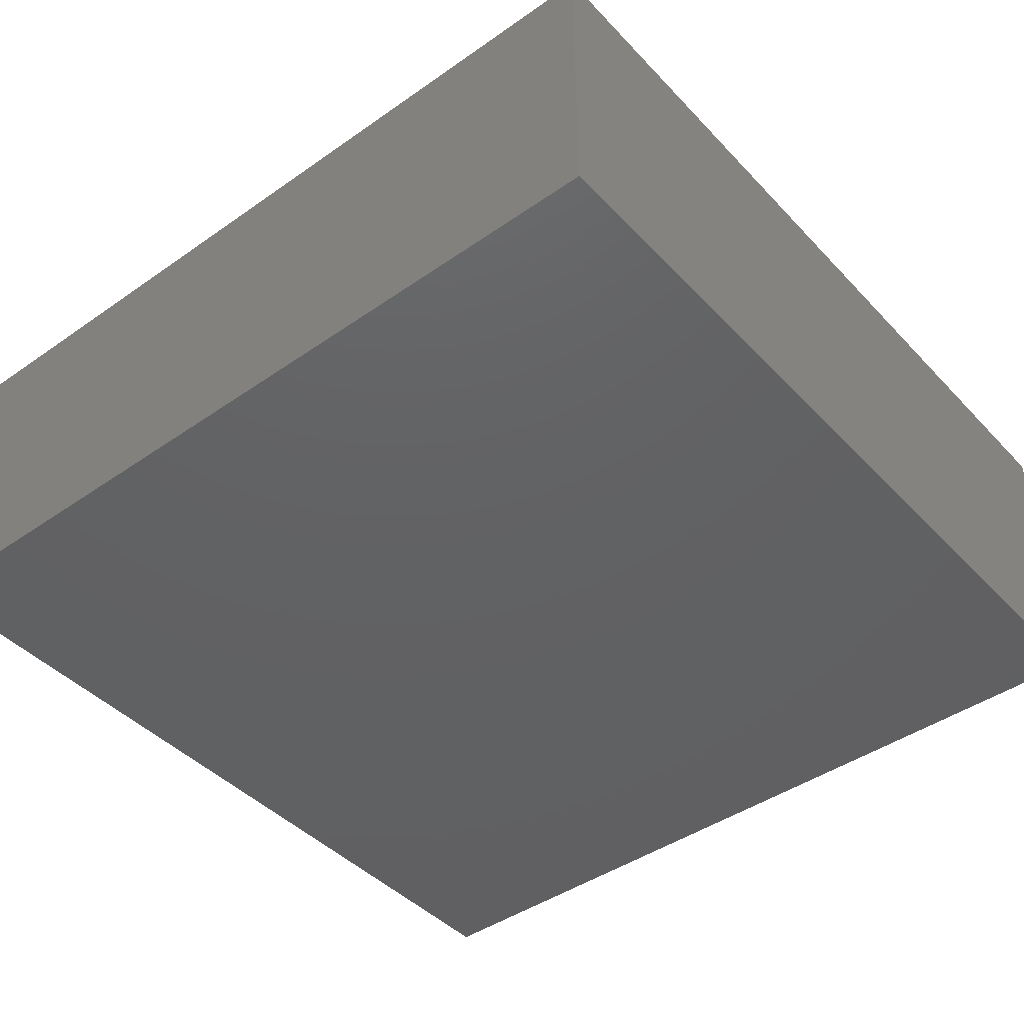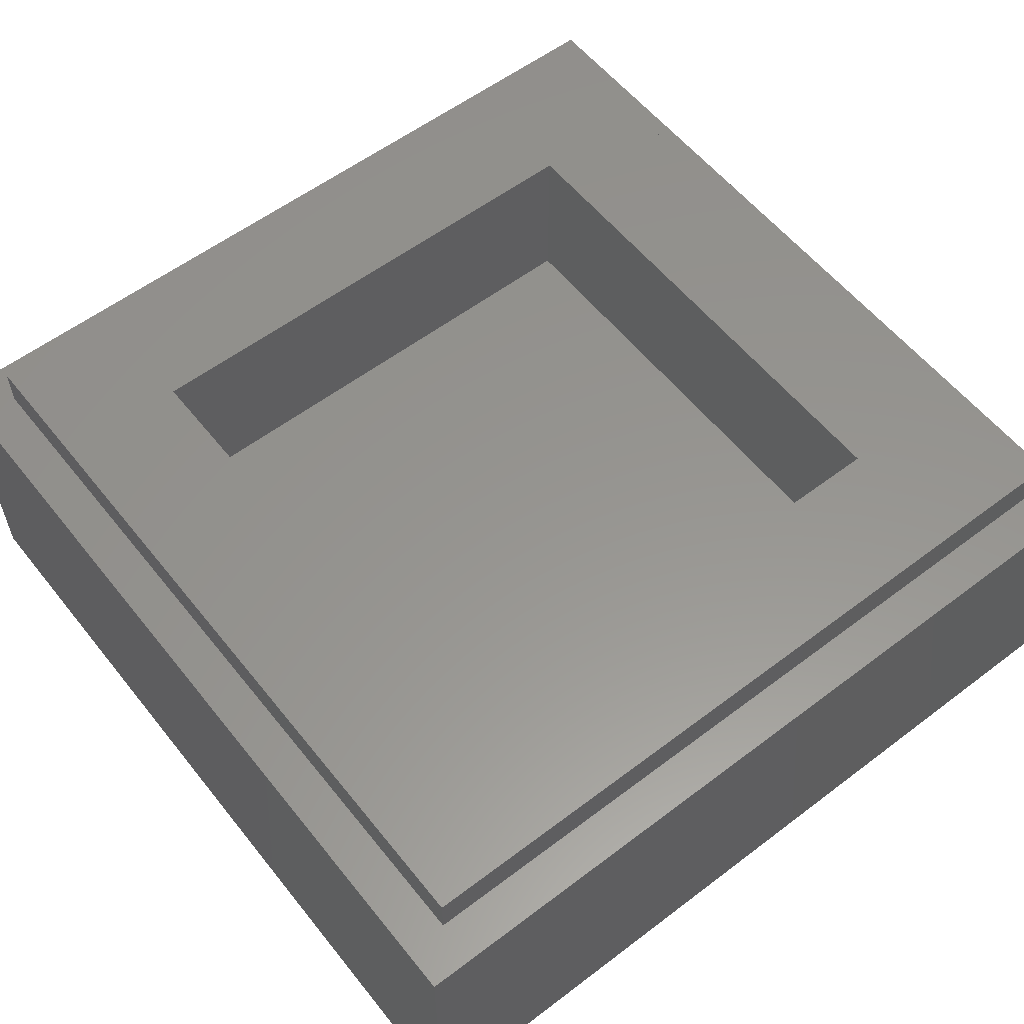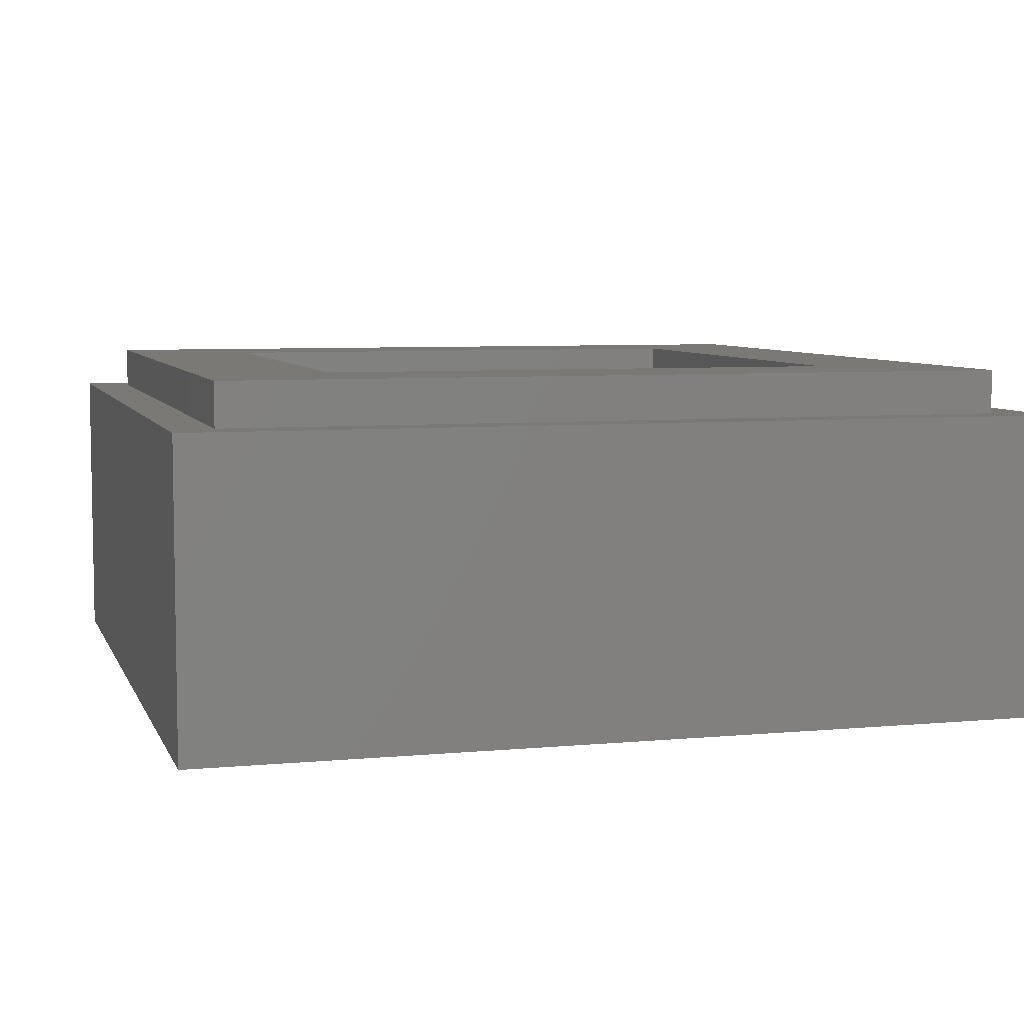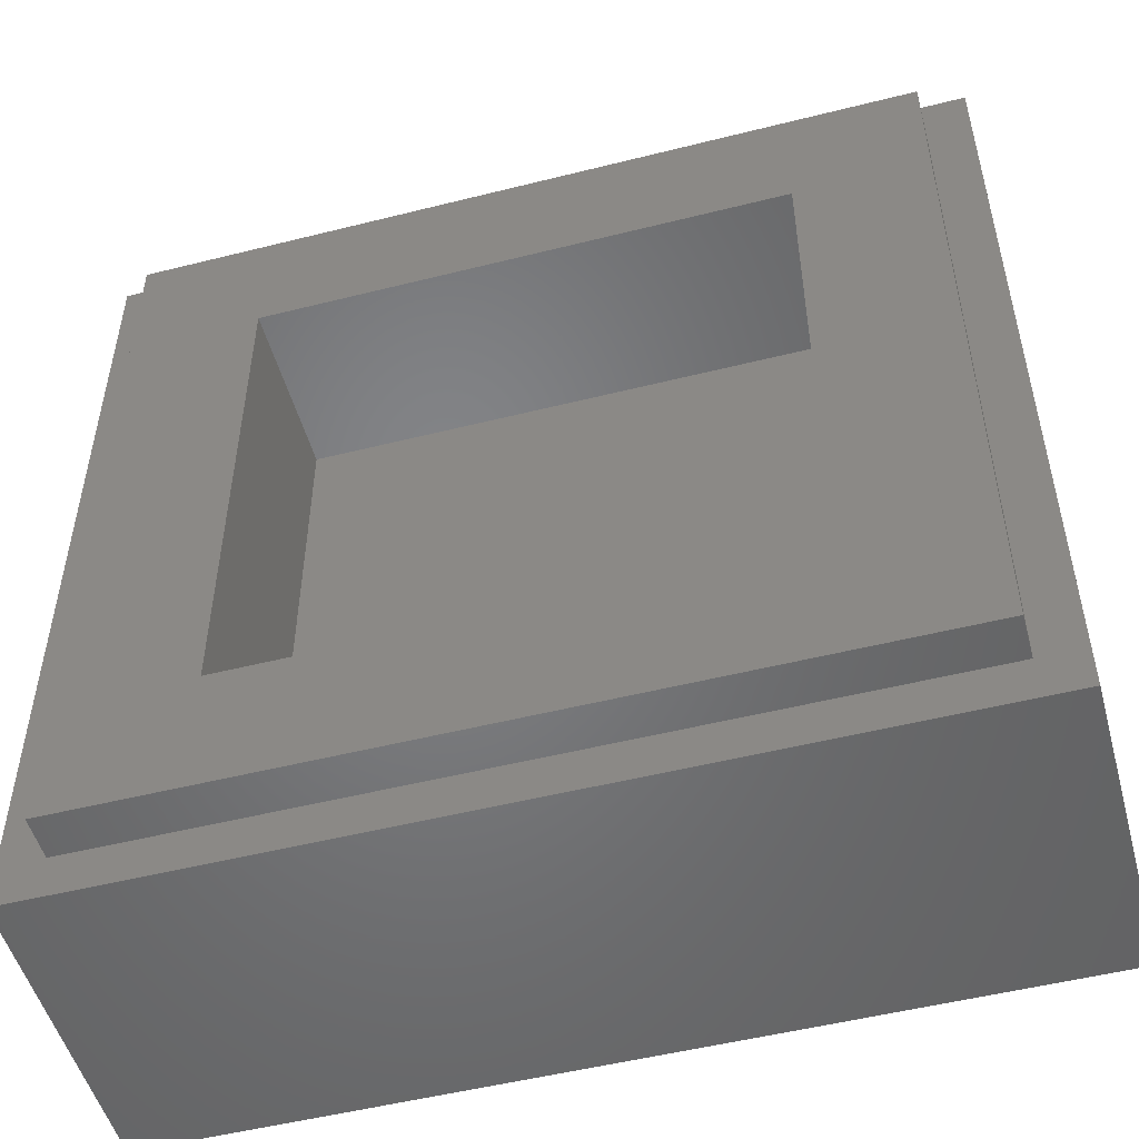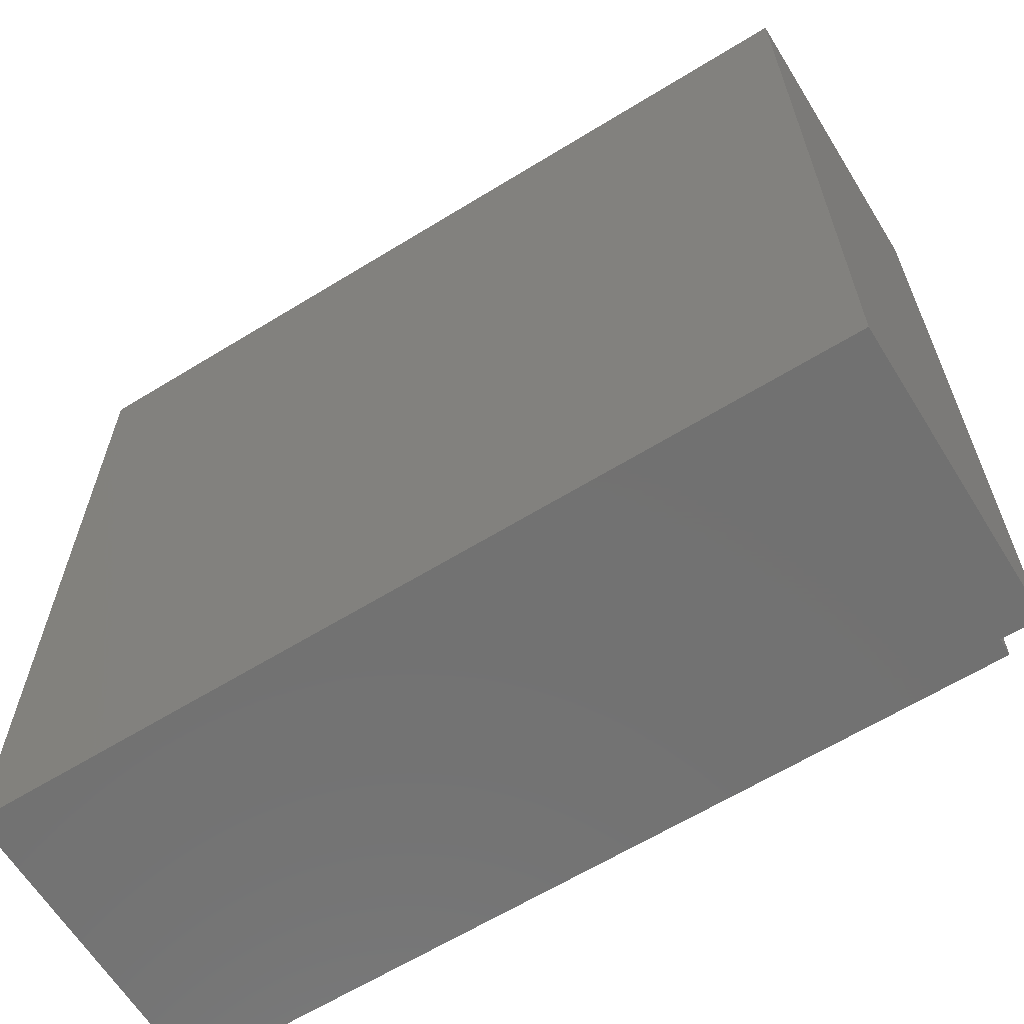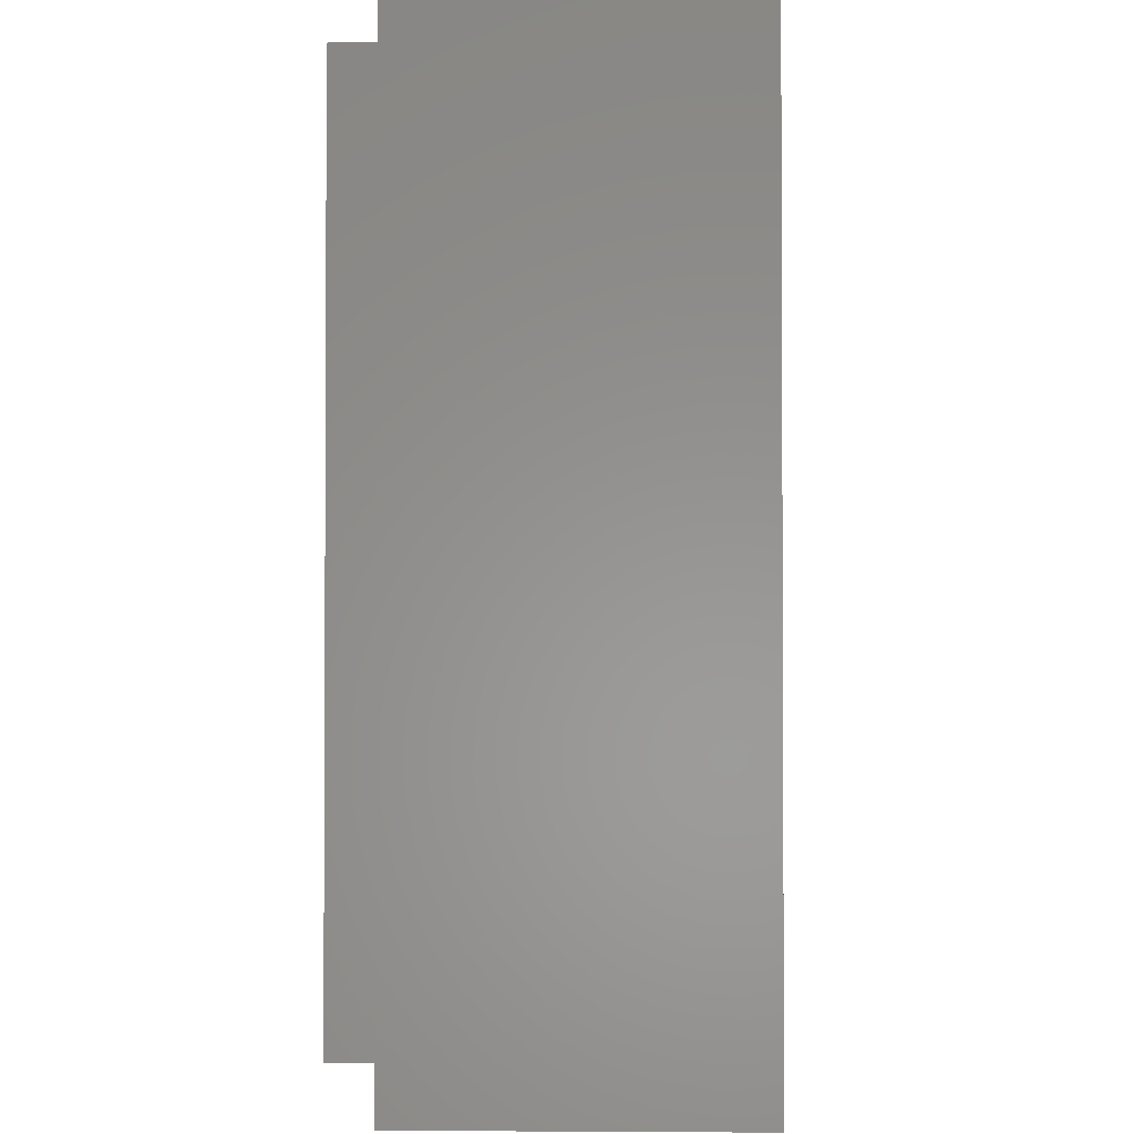
<metadata>
{"format":"stl","ext":"stl","renderer":"f3d","projection":"perspective","resolution":1024,"background":"white","views":[{"elev":-43.5,"azim":-50.5,"up":"+Y"},{"elev":57.5,"azim":-38.2,"up":"+Y"},{"elev":6.4,"azim":-105.7,"up":"+Y"},{"elev":-51.3,"azim":-164.7,"up":"+Z"},{"elev":-63.6,"azim":31.8,"up":"+Z"},{"elev":-2.0,"azim":-88.3,"up":"+Z"}]}
</metadata>
<code>
# stl→obj: 221 verts, 438 faces
v -4 2.8 4
v -4 0 4
v 4 0 4
v 4 2.8 4
v -4 2.8 -4
v -4 0 -4
v 4 2.8 -4
v 4 0 -4
v -2.4 1.6 2.4
v 2.4 1.6 2.4
v 2.4 1.6 -2.4
v -2.4 1.6 -2.4
v -2.4 3.2 2.4
v 2.4 3.2 2.4
v -2.4 3.2 -2.4
v 2.4 3.2 -2.4
v -3.6 3.2 3.6
v -3.6 2.8 3.6
v 3.6 2.8 3.6
v 3.6 3.2 3.6
v -3.6 3.2 -3.6
v -3.6 2.8 -3.6
v 3.6 3.2 -3.6
v 3.6 2.8 -3.6
v -0.2 0 -1.824
v 0.044 0 -1.94
v 0.224 0 -0.432
v -0.2 0 0
v -0.06 0 -0.04
v 0.576 0 1.132
v -1.216 0 -2.84
v -0.224 0 -2.568
v -0.404 0 -2.252
v -1.08 0 -2.14
v -0.184 0 1.512
v -0.452 0 1.42
v -0.768 0 1.128
v 0.092 0 -0.44
v 0 0 -0.388
v -0.452 0 -1.624
v -0.912 0 0.868
v -1.12 0 -0.4
v -1.18 0 0.096
v -1.488 0 -3.424
v -1.8 0 -3.8
v 0.812 0 -3.8
v 0.04 0 -0.34
v 0.18 0 -0.296
v 0.136 0 -0.16
v 0.44 0 1.552
v 1.04 0 0.04
v 0.36 0 -0.12
v 0.54 0 -0.252
v 1 0 -0.12
v 0.768 0 -0.252
v 0.84 0 0.928
v 0.272 0 0.04
v 0.5 0 -0.4
v 0.32 0 -0.4
v 0.676 0 -0.432
v 0.404 0 -0.34
v 0.44 0 -2.04
v 0.16 0 0.04
v 2.084 0 -2.108
v 1.992 0 -2.064
v 1.16 0 -2.48
v 1.576 0 -2.748
v 2.04 0 -1.972
v 0.812 0 -2.12
v 0.86 0 -0.4
v 0.992 0 -0.34
v 1.664 0 0.848
v 1.12 0 0.06
v 2.308 0 -0.916
v 2.072 0 -0.548
v 1.1 0 -0.24
v 1.172 0 -0.116
v 1.172 0 -0.024
v 2.052 0 0.356
v 2.22 0 -1.972
v 2.656 0 -1.144
v 2.812 0 -1.724
v 2.36 0 -2.16
v 2.848 0 -1.792
v 2.96 0 -2.076
v 2.908 0 -1.844
v 2.908 0 -2.328
v 2.072 0 -2.796
v 2.232 0 -2.1
v 2.344 0 -2.704
v 2.652 0 -2.624
v 0.08 0 -0.02
v -0.1 0 -0.296
v -0.044 0 -0.116
v 1.9 0 0.644
v 3.8 0 -3.8
v 3.128 0 -1.256
v 2.808 0 -1.252
v 3.424 0 -1.172
v 3.688 0 -0.56
v 3.14 0 -0.348
v 3.192 0 -0.56
v 3.328 0 -0.672
v 3.264 0 1.316
v 3.38 0 1.1
v 3.8 0 1.668
v 3.088 0 1.54
v 3.588 0 -0.936
v 3.404 0 0.54
v 3.316 0 0.36
v 3.432 0 0.824
v -1.6 0 -1.68
v -2.24 0 -2.4
v -1.848 0 -2.524
v -1.668 0 -2.208
v -2.72 0 -2.68
v -2.208 0 -2.976
v -2.524 0 -3.2
v -3.4 0 -2.8
v -2.84 0 -3.424
v -2.66 0 0.912
v -2.976 0 0.732
v -3.02 0 0.056
v -2.616 0 0.372
v -3.424 0 0.596
v -2.8 0 3.8
v -3.8 0 3.8
v -3.092 0 3.236
v -2.876 0 3.492
v -3.8 0 -2.8
v -3.8 0 -3.8
v -3.8 0 0.6
v -3.292 0 -0.124
v -3.8 0 -0.3
v -3.8 0 3
v -3.416 0 3.06
v -0.3 0 3.604
v 0.148 0 3.5
v 0.6 0 3.8
v -0.3 0 3.8
v 0.42 0 3.292
v 2.22 0 1.264
v 2.172 0 1.128
v 2.4 0 1.352
v 2.32 0 1.7
v 2.76 0 1.86
v 2.452 0 1.804
v 2.4 0 0.812
v 2.76 0 1.128
v 2.58 0 1.352
v 2.444 0 0.676
v 2.536 0 -0.496
v 2.7 0 -0.316
v 2.624 0 -0.676
v 2.716 0 -0.64
v 2.848 0 0.812
v 3.624 0 2.796
v 2.996 0 2.976
v 2.86 0 2.388
v 3.312 0 2.252
v 2.82 0 0.136
v 3.04 0 2.028
v 3.76 0 3.2
v 3.8 0 3.8
v 3 0 3.8
v 2.788 0 -0.816
v -1.884 0 1.376
v 0.36 0 2.616
v 0.136 0 3.02
v -0.316 0 3.156
v -0.136 0 2.84
v -0.768 0 3.2
v -0.676 0 2.796
v -0.444 0 1.548
v -0.728 0 1.416
v -1.012 0 1.192
v -1.128 0 3.112
v -1.128 0 2.66
v -1.208 0 0.916
v -1.56 0 0.388
v -1.12 0 3.56
v -1.12 0 3.8
v -2.12 0 3.8
v -1.44 0 3.472
v -2.12 0 3.08
v -2.436 0 -0.768
v -1.576 0 -0.812
v -1.352 0 -0.316
v -1.984 0 -0.36
v -1.532 0 2.976
v -2.928 0 -0.992
v -2.164 0 -1.396
v -2.704 0 2.3
v -1.984 0 1.848
v -1.756 0 2.028
v -2.436 0 2.388
v -3.244 0 2.208
v -2.66 0 1.532
v -3.8 0 -2.12
v -2.66 0 -1.712
v -3.8 0 2.2
v -3.8 0 1.34
v -3.38 0 1.352
v -3.8 0 -1.12
v 0.72 0 2.208
v 0.48 0 2.66
v 1.308 0 2.548
v 2.2 0 3.8
v 0.9 0 2.84
v 1.036 0 2.388
v 1.216 0 3.336
v 1.34 0 3.8
v 1.756 0 2.864
v 2.068 0 3.308
v -0.028 0 1.604
v 1.292 0 1.008
v 1.556 0 1.04
v 0.868 0 1.296
v 1.04 0 1.1
v 2.776 0 3.172
v 0.768 0 1.556
f 1 2 3
f 3 4 1
f 5 6 2
f 2 1 5
f 7 8 6
f 6 5 7
f 4 3 8
f 8 7 4
f 9 10 11
f 11 12 9
f 9 13 14
f 14 10 9
f 12 15 13
f 13 9 12
f 11 16 15
f 15 12 11
f 10 14 16
f 16 11 10
f 17 18 19
f 19 20 17
f 21 22 18
f 18 17 21
f 23 24 22
f 22 21 23
f 20 19 24
f 24 23 20
f 20 14 13
f 13 17 20
f 17 13 15
f 15 21 17
f 21 15 16
f 16 23 21
f 23 16 14
f 14 20 23
f 4 19 18
f 18 1 4
f 1 18 22
f 22 5 1
f 5 22 24
f 24 7 5
f 7 24 19
f 19 4 7
f 25 26 27
f 28 29 30
f 31 32 33
f 33 34 31
f 35 36 37
f 37 30 35
f 38 39 40
f 40 25 27
f 27 38 40
f 34 33 40
f 41 28 30
f 30 37 41
f 42 28 41
f 41 43 42
f 34 40 39
f 39 42 34
f 44 45 46
f 47 48 49
f 50 35 30
f 51 52 53
f 53 54 51
f 55 54 53
f 56 57 52
f 52 51 56
f 58 59 27
f 27 60 58
f 58 61 59
f 62 60 27
f 27 26 62
f 31 44 46
f 46 32 31
f 63 57 56
f 56 30 63
f 64 65 66
f 66 67 64
f 68 69 66
f 66 65 68
f 70 60 62
f 62 69 71
f 71 70 62
f 72 56 51
f 51 73 72
f 74 75 76
f 76 71 74
f 77 76 75
f 78 77 75
f 79 73 78
f 78 75 79
f 71 69 68
f 68 74 71
f 80 81 74
f 74 68 80
f 82 80 83
f 83 84 82
f 85 86 84
f 84 83 87
f 87 85 84
f 64 67 88
f 88 89 64
f 89 88 90
f 90 83 89
f 87 83 90
f 90 91 87
f 30 29 92
f 92 63 30
f 93 47 49
f 49 94 93
f 93 94 28
f 28 42 93
f 93 42 39
f 72 73 79
f 79 95 72
f 80 82 81
f 48 47 39
f 39 38 48
f 47 93 39
f 32 46 26
f 26 25 32
f 94 49 29
f 29 28 94
f 92 29 49
f 63 92 49
f 32 25 40
f 40 33 32
f 66 69 62
f 67 66 62
f 63 49 61
f 61 57 63
f 59 61 49
f 49 48 59
f 27 59 48
f 48 38 27
f 53 52 61
f 61 58 53
f 52 57 61
f 55 70 71
f 71 54 55
f 60 70 55
f 58 60 55
f 55 53 58
f 77 78 51
f 51 76 77
f 78 73 51
f 54 71 76
f 76 51 54
f 62 26 46
f 46 67 62
f 80 68 65
f 65 64 80
f 96 88 67
f 67 46 96
f 89 83 80
f 64 89 80
f 88 96 91
f 91 90 88
f 82 97 98
f 87 91 96
f 84 86 99
f 99 97 82
f 82 84 99
f 100 101 102
f 102 103 100
f 104 105 106
f 107 104 106
f 108 99 96
f 100 108 96
f 109 110 101
f 101 100 109
f 105 111 106
f 100 96 106
f 87 96 99
f 99 85 87
f 86 85 99
f 111 109 100
f 100 106 111
f 98 81 82
f 112 113 114
f 114 115 112
f 116 117 114
f 114 113 116
f 117 116 118
f 119 120 118
f 118 116 119
f 121 122 123
f 123 124 121
f 123 122 125
f 126 127 128
f 128 129 126
f 120 119 130
f 130 131 120
f 123 125 132
f 132 133 123
f 134 133 132
f 128 127 135
f 135 136 128
f 137 138 139
f 139 140 137
f 139 138 141
f 142 143 144
f 145 146 147
f 143 148 149
f 149 144 143
f 150 144 149
f 151 152 153
f 154 155 153
f 153 152 154
f 151 156 149
f 149 148 151
f 157 158 159
f 159 160 157
f 161 156 151
f 151 153 161
f 147 146 162
f 162 159 147
f 162 160 159
f 157 163 158
f 158 163 164
f 164 165 158
f 155 154 166
f 121 124 167
f 168 169 170
f 170 171 168
f 171 170 172
f 172 173 171
f 35 174 175
f 175 36 35
f 37 36 175
f 175 176 37
f 172 177 178
f 178 173 172
f 176 179 41
f 41 37 176
f 180 43 41
f 41 179 180
f 181 182 183
f 183 184 181
f 184 183 185
f 186 187 188
f 188 189 186
f 190 178 177
f 191 192 187
f 187 186 191
f 193 194 195
f 195 196 193
f 197 198 194
f 194 193 197
f 43 180 189
f 189 188 43
f 199 200 192
f 192 191 199
f 178 190 196
f 196 195 178
f 201 202 203
f 203 197 201
f 198 197 203
f 204 199 191
f 169 168 205
f 205 206 169
f 207 208 209
f 209 210 207
f 211 209 208
f 211 208 212
f 207 213 214
f 214 208 207
f 174 35 50
f 50 215 174
f 216 217 218
f 218 219 216
f 220 221 218
f 218 217 220
f 50 205 168
f 168 215 50
f 174 215 168
f 170 138 137
f 137 172 170
f 141 138 170
f 170 169 141
f 3 2 139
f 139 212 3
f 2 140 139
f 178 175 174
f 174 173 178
f 137 140 182
f 182 181 137
f 117 44 31
f 31 114 117
f 137 181 184
f 184 172 137
f 184 177 172
f 185 190 177
f 177 184 185
f 188 187 112
f 112 34 188
f 115 34 112
f 175 178 195
f 195 176 175
f 115 114 31
f 31 34 115
f 176 195 194
f 194 179 176
f 118 45 44
f 44 117 118
f 187 192 113
f 113 112 187
f 192 200 116
f 116 113 192
f 190 185 128
f 128 196 190
f 186 189 124
f 124 123 186
f 120 45 118
f 133 191 186
f 186 123 133
f 128 185 129
f 185 183 126
f 126 129 185
f 204 191 133
f 133 134 204
f 196 128 136
f 136 193 196
f 136 197 193
f 132 125 203
f 203 202 132
f 121 203 125
f 125 122 121
f 200 199 119
f 119 116 200
f 119 199 130
f 135 201 197
f 197 136 135
f 202 201 2
f 199 6 130
f 182 140 2
f 2 183 182
f 2 126 183
f 2 127 126
f 204 6 199
f 135 2 201
f 6 45 120
f 120 131 6
f 2 132 202
f 141 169 206
f 206 209 141
f 173 174 168
f 168 171 173
f 141 209 211
f 211 139 141
f 209 206 205
f 205 210 209
f 3 165 164
f 96 8 3
f 3 106 96
f 8 46 45
f 45 6 8
f 211 212 139
f 148 95 79
f 79 151 148
f 151 79 75
f 75 152 151
f 207 220 213
f 214 213 220
f 208 214 220
f 220 165 208
f 144 150 146
f 146 145 144
f 145 147 159
f 159 220 145
f 72 95 148
f 148 143 72
f 144 145 142
f 75 74 154
f 154 152 75
f 81 98 97
f 97 103 81
f 102 101 153
f 153 155 102
f 104 107 149
f 149 156 105
f 105 104 149
f 109 111 105
f 105 156 109
f 110 109 156
f 156 161 110
f 159 158 165
f 165 220 159
f 149 107 146
f 146 150 149
f 208 165 3
f 3 212 208
f 153 101 110
f 110 161 153
f 166 103 102
f 102 155 166
f 160 107 106
f 106 157 160
f 99 108 103
f 103 97 99
f 108 100 103
f 96 46 8
f 135 127 2
f 204 134 2
f 2 6 204
f 134 132 2
f 131 130 6
f 188 34 42
f 42 43 188
f 81 103 166
f 74 81 166
f 166 154 74
f 203 121 167
f 167 198 203
f 198 167 194
f 194 167 180
f 180 179 194
f 189 180 167
f 167 124 189
f 146 107 162
f 162 107 160
f 157 106 163
f 106 3 164
f 164 163 106
f 220 217 72
f 72 145 220
f 143 142 145
f 145 72 143
f 220 207 210
f 210 221 220
f 221 210 205
f 205 50 221
f 218 221 50
f 50 30 218
f 30 56 219
f 219 218 30
f 219 56 72
f 72 216 219
f 72 217 216

</code>
